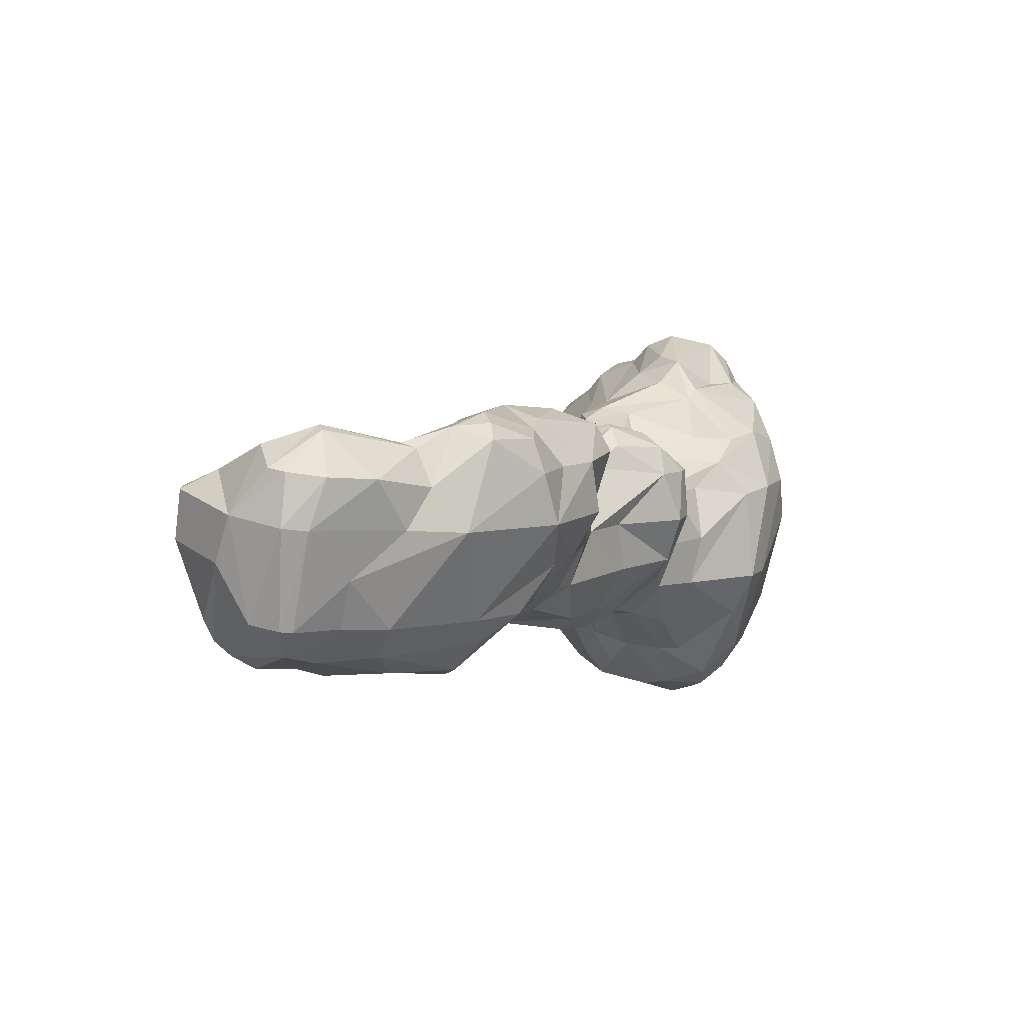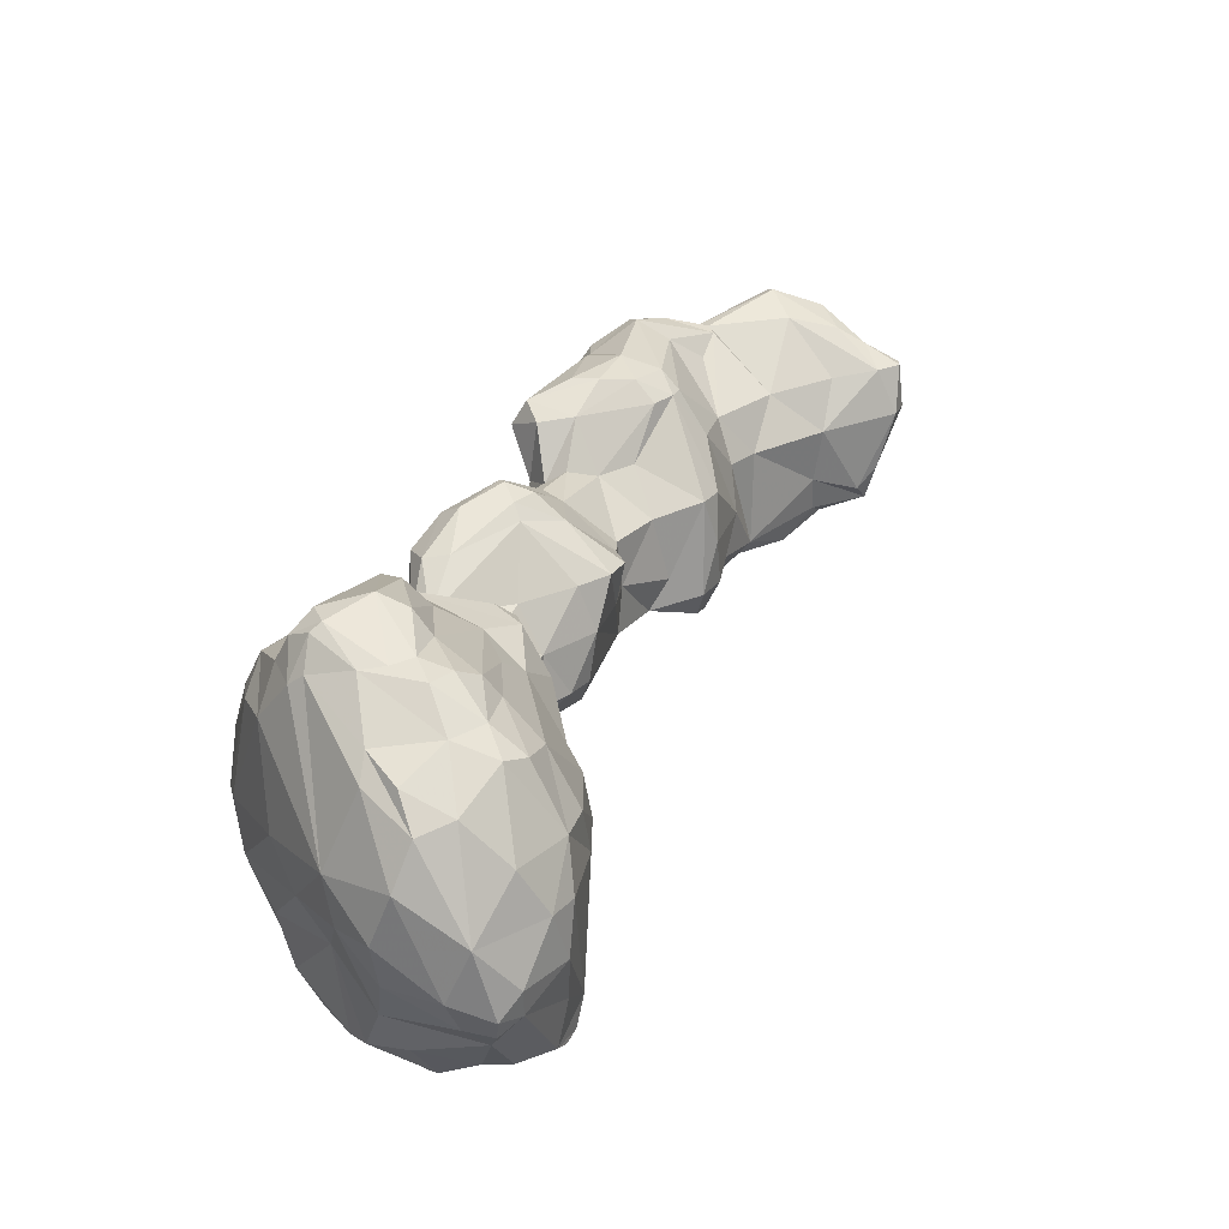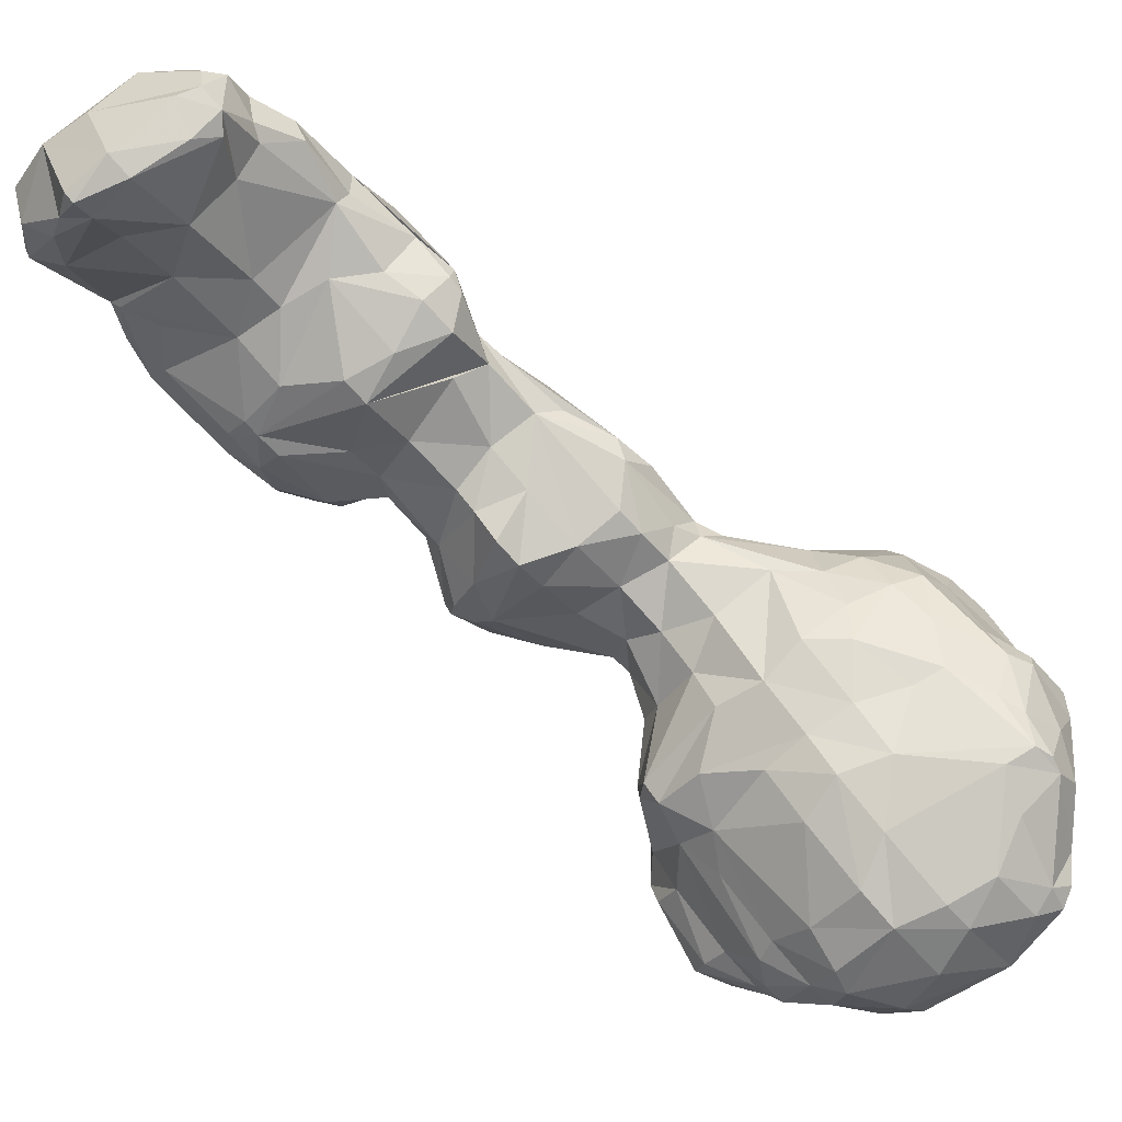
<metadata>
{"format":"obj","ext":"obj","renderer":"f3d","projection":"perspective","resolution":1024,"background":"white","views":[{"elev":50.4,"azim":-7.3,"up":"+Y"},{"elev":-16.5,"azim":171.6,"up":"+Y"},{"elev":-18.5,"azim":-80.7,"up":"+Z"}]}
</metadata>
<code>
v 149.4 285.7 102.8
v 150.3 288 99.93
v 150.8 281.9 107.2
v 151.3 280.9 104.3
v 150.3 284.4 101.4
v 152.2 288.1 107.3
v 152.9 289.8 100.3
v 151.3 280.4 108
v 152.1 287.3 99.7
v 152.8 279.2 105.1
v 150.1 288.6 100.7
v 152.5 280.7 109.8
v 156.4 282.3 100.8
v 154.1 279.5 110.2
v 151.8 279.1 106.5
v 154.1 285.5 110.8
v 153.5 291.4 105.9
v 156.1 293.5 101.6
v 155.2 291 100.1
v 155.8 286.6 100
v 156.1 285.7 111.9
v 157.6 294.4 105.1
v 156.5 294.3 104.5
v 156.9 292.1 108.1
v 156.2 282.9 111.9
v 155.4 278.1 107.4
v 159.2 291.5 99.88
v 161 284.7 99.36
v 157 285.5 111.9
v 156.8 278.8 110
v 162.3 279.7 99.41
v 160.2 294.4 101.1
v 156.2 277.8 106.2
v 158.8 276.1 108.9
v 165.7 290.5 100
v 160.4 294.1 105.6
v 160.4 294.8 102
v 156.6 279.3 104
v 158.4 275.3 107.3
v 158.3 280.3 110.8
v 161.7 274 104.2
v 160.3 283.7 110.6
v 158.8 291.7 108.2
v 166.8 290.6 100.8
v 164.4 278.2 98.19
v 162.5 273.3 105.3
v 164.6 271.3 100.4
v 163.8 292.7 105.1
v 161.2 287 109.1
v 163.7 273.4 107.2
v 165.4 289.7 99.47
v 165.3 268.8 98.45
v 163.7 274.8 99.72
v 167.1 278.9 93.68
v 166.1 270.8 95.11
v 166.1 269.5 103.4
v 166.2 267.2 100.4
v 166.5 287 98.3
v 163.7 282.3 110.1
v 166.9 267.1 96.69
v 163.5 275.7 109
v 166.3 274.3 93.49
v 167.5 289.5 103.6
v 162.8 279.4 110.2
v 165.5 288.6 106.4
v 166.9 266.5 99.55
v 165.6 281.5 96.78
v 167.6 273 92.24
v 167.8 271.2 106.4
v 167.2 267.1 101.4
v 169.4 281.9 92.25
v 168.8 271.5 106
v 170.1 281.1 91.41
v 170.5 270 102
v 171.6 266.3 98.47
v 169.5 287.6 96.37
v 173.1 275.3 91.03
v 171.6 280 90.47
v 168.4 273 107.3
v 170.8 283.4 92.02
v 173.1 281.7 90.25
v 171.7 271 91.04
v 169.5 290.5 98.98
v 170.2 275.9 107.2
v 172.3 289.7 99.92
v 169.9 267.6 94.66
v 172 289.3 96.88
v 171.2 265.5 96.08
v 169.8 286.9 105.9
v 172.3 290 98.61
v 169.5 273.7 106.8
v 172.5 271.6 102.7
v 174 262.8 93.4
v 170.1 278.5 107.2
v 175.7 285.9 95.9
v 175.9 273.9 90.14
v 175.4 287.5 98.3
v 174 265.8 91.14
v 173.4 276.1 105.1
v 175.6 261 94.11
v 174.8 268.3 88.44
v 174 284.2 91.78
v 174.9 263.4 88.21
v 174.8 265.5 84.61
v 175.9 281.4 89.73
v 176.3 285 94.1
v 175 273.4 102
v 177.7 278.1 89.17
v 177.3 257.6 92.54
v 175.3 268.7 99.32
v 176 264.1 83.16
v 176.8 260.3 84.6
v 175.1 267.1 86.9
v 175.9 285.9 100.3
v 172.6 266.2 98.29
v 179.1 267.9 83.08
v 177.3 270.4 98.81
v 176.9 257.4 87.09
v 177 257 90.74
v 178.1 262.5 96.99
v 176.4 277.9 102.4
v 177.9 281.6 90.24
v 180.8 257.9 82.88
v 178 276.2 100.5
v 178.7 264.3 97.3
v 177.6 283.7 97.94
v 178.4 262.9 82.43
v 179 270.4 85.99
v 180.6 277.7 89.82
v 176.6 282.5 102.4
v 179.3 243.3 68.59
v 178.4 256.1 85.85
v 180.4 271.6 87.1
v 179.5 255.5 91.11
v 182.6 267.2 81.49
v 179.8 273.2 90.7
v 180 245.3 71.62
v 180.4 258.1 93.68
v 179.5 239.6 69.89
v 178.4 269.5 97.95
v 180.1 242.1 73.69
v 178.4 273.9 89.51
v 180 248.1 75.45
v 179.9 240.4 64.73
v 180 245.5 78.29
v 180.8 254.1 87.12
v 180 230.3 70.17
v 179.7 272.9 96.61
v 181.3 236 76.24
v 180.3 245.6 65.7
v 179.7 232.2 68.95
v 180.4 278.6 98.34
v 180.7 270.3 93.49
v 180.9 242.1 61.07
v 181.4 271.6 87.96
v 181.5 236.5 60.04
v 181.4 228.7 68.57
v 181.5 269.7 82.37
v 180.6 276.3 95.26
v 181.8 252.8 69.68
v 180.8 248.3 69.51
v 181.4 261.5 94.54
v 180.9 238.2 74.95
v 180.8 254.5 84.62
v 180.4 242 78.21
v 180.6 274.3 93.16
v 182.7 261.3 81.74
v 181 251.5 74.09
v 182.4 258.3 93
v 181.4 230.8 72.85
v 181.2 279.8 90.58
v 180.1 281.5 95.86
v 183.4 253 88.3
v 182.1 240.1 58.71
v 181.5 242.4 81.05
v 181.6 251.5 80.73
v 181.1 232.6 74.04
v 182.2 278.4 92.34
v 183 231.8 77.44
v 183.4 245.7 59.21
v 183 235.2 58.72
v 182.4 236.7 80
v 181.6 233.2 61.86
v 182.5 247.7 84.12
v 180.7 229.2 69.58
v 181.1 231.4 65.74
v 184.6 228.5 72.39
v 182.7 253.2 77.07
v 184.6 230.8 59.75
v 182.7 239.4 82.71
v 183.5 264.6 93.12
v 183.3 267.9 91.09
v 184.1 237.3 83.7
v 183.7 270.4 82.49
v 184.1 256.9 69.78
v 184.8 244.2 56.47
v 183.1 244.1 84.03
v 184.5 233.2 79.55
v 182.2 252.5 86.72
v 186 228.2 64.31
v 183.9 252.1 66.2
v 184.3 229.6 61.56
v 186.4 243.6 55.29
v 184 255.8 68.26
v 185.6 256 75.61
v 187.4 256.7 88.25
v 187.8 254.9 87.81
v 184.4 230.1 77.03
v 183.9 270.9 83.29
v 185.7 252 63.57
v 182.8 255.4 80.13
v 184 271 85.45
v 184.5 241.5 85.4
v 184.1 227.7 68.52
v 186.1 248.5 58.95
v 185.5 237.3 56.22
v 183.7 251.1 87.22
v 183.1 268.6 81.57
v 188 232.6 57.1
v 187.8 257.8 70.48
v 185.7 257.4 69.07
v 185.9 228.3 62.01
v 186.1 227.7 69.14
v 184.5 258.1 80.2
v 186 229 60.45
v 185.7 245.2 86.47
v 188.3 227.8 74.17
v 188 268.4 83.84
v 187.9 267.7 86.2
v 188.5 258.4 78.96
v 187.3 246.1 56.06
v 187.5 264.4 80.95
v 189.1 239.9 54.62
v 186.9 268.2 81.98
v 185.4 230.2 77.84
v 187.5 249.5 57.94
v 191.4 257.2 66.56
v 186.6 254.8 66.02
v 187.5 238.7 86.41
v 187.4 235.8 83.86
v 185.7 251.3 87.72
v 189.3 249.3 56.47
v 187.9 261 89.79
v 189.7 266.2 84.81
v 189.8 229 77.46
v 188.9 259.6 80.3
v 189 264.4 88.45
v 187.9 257.3 75.32
v 190.3 252.1 59.12
v 190.8 248.3 55.62
v 189.7 244.7 55.11
v 190.4 228.7 70.77
v 189.5 264.2 81.66
v 188.5 228.1 76.14
v 190.2 258.5 80.73
v 188.3 250.2 87.88
v 190.4 235.6 85.43
v 192.8 235.7 56.68
v 190.1 265.6 84.03
v 190 263 86.87
v 190.3 259 81.49
v 190.1 257.6 79.07
v 189.6 231.1 79.57
v 188 228.8 62.3
v 190.1 255.4 63.57
v 189.2 230 60.34
v 192.6 241.7 54.94
v 189.7 257.1 85.13
v 191.5 233.3 83.29
v 190.2 244.2 86.85
v 192.9 237.2 86.01
v 188.5 244.8 87.09
v 192.9 229.5 74.08
v 192.4 254.8 82.95
v 189 240.1 87.37
v 193.5 257.6 69.15
v 192.5 230.6 68.97
v 195.2 255.9 75.48
v 192.6 256.1 78.42
v 191.7 253.7 58.6
v 192 257 63.16
v 191.5 250.2 56.91
v 193.7 233.3 60.16
v 193.2 249.5 56.54
v 192.6 233.8 83.82
v 191.7 238.7 54.88
v 193.3 257.7 64.64
v 194 254.7 58.54
v 195.1 249.2 56.92
v 193.9 230.4 75.57
v 192.8 231.5 63.79
v 193.4 256.6 72.87
v 196.7 237.7 61
v 194.4 257.4 67.93
v 195.4 232.7 79.32
v 192.7 239.8 86.62
v 197.6 253.8 59.32
v 195 238.1 84.91
v 195.5 245.9 84.68
v 195.6 234.9 63.13
v 190.9 253 86.37
v 195.6 234.3 81.61
v 197.1 252.5 58.02
v 197.4 234.6 76.37
v 197.9 237.7 67.84
v 194.7 242 56.44
v 196.4 255 65.29
v 195.5 235.1 69.8
v 194.5 244.3 56.36
v 198.1 249.3 58.73
v 196.9 255.5 72.73
v 196 241.2 84.85
v 197.5 253.5 77.55
v 196.5 234.5 80.08
v 199.6 241.3 66.98
v 197 239.8 83.29
v 197.4 248.9 83.18
v 200.7 247.8 63.54
v 197.9 251.8 58.26
v 199 249 59.83
v 199.1 252.1 60.01
v 199.9 252.2 75.77
v 201 241.5 74.34
v 198.8 237.9 74.99
v 199.5 241.1 79.56
v 198.7 253.4 64.01
v 200.5 252.8 65.99
v 198.8 247.2 81.35
v 199.4 254.3 70.94
v 199.8 251 61.71
v 202 246 74.51
v 201.8 245 72.99
v 201.4 251.7 69.87
v 201.4 249.8 66.57
v 201.9 249.8 73.21
g foo
f 147 157 185
f 170 147 185
f 177 147 170
f 179 177 170
f 177 179 182
f 193 182 179
f 190 182 193
f 213 190 193
f 193 179 198
f 239 213 193
f 185 157 214
f 187 170 185
f 208 179 170
f 239 193 240
f 275 213 239
f 187 185 214
f 208 170 187
f 235 179 208
f 198 179 235
f 193 198 240
f 227 208 187
f 254 208 227
f 235 208 254
f 227 187 223
f 187 214 223
f 263 198 235
f 240 198 263
f 257 239 240
f 271 275 257
f 275 239 257
f 223 252 227
f 235 254 245
f 263 235 245
f 269 240 263
f 257 240 269
f 290 254 227
f 245 254 290
f 285 269 263
f 257 269 285
f 271 257 285
f 290 227 273
f 263 245 290
f 285 263 290
f 298 271 285
f 302 290 295
f 285 290 302
f 298 285 302
f 163 149 165
f 190 165 149
f 175 165 190
f 197 175 190
f 151 147 139
f 149 139 147
f 163 139 149
f 190 149 182
f 213 197 190
f 197 213 226
f 149 147 177
f 182 149 177
f 151 186 157
f 147 151 157
f 275 226 213
f 272 226 275
f 157 186 202
f 157 202 200
f 157 200 214
f 222 200 202
f 223 214 200
f 270 272 299
f 272 275 296
f 299 272 296
f 296 275 271
f 252 223 200
f 200 277 252
f 312 296 298
f 296 271 298
f 227 252 273
f 252 277 273
f 316 312 298
f 308 273 277
f 273 308 290
f 302 316 298
f 304 290 308
f 290 304 295
f 295 314 302
f 314 316 302
f 314 295 304
f 145 141 165
f 175 145 165
f 145 175 184
f 139 163 141
f 165 141 163
f 144 151 139
f 184 175 197
f 199 184 197
f 217 199 226
f 226 199 197
f 241 217 226
f 151 183 186
f 186 183 202
f 241 226 272
f 256 241 272
f 189 202 183
f 256 272 270
f 189 225 202
f 202 225 222
f 264 222 225
f 200 222 264
f 225 266 264
f 266 291 264
f 277 200 264
f 299 296 312
f 299 312 317
f 277 264 291
f 316 328 312
f 300 277 291
f 300 308 277
f 328 316 325
f 304 308 324
f 325 316 314
f 304 324 314
f 324 323 314
f 325 314 323
f 8 15 14
f 12 8 14
f 14 15 26
f 30 14 26
f 40 14 30
f 26 33 39
f 30 26 34
f 34 26 39
f 40 30 34
f 41 39 33
f 61 40 34
f 64 40 61
f 39 41 46
f 34 39 46
f 50 34 46
f 61 34 50
f 41 47 56
f 46 41 56
f 50 46 56
f 61 50 69
f 69 50 70
f 79 61 69
f 84 64 79
f 64 61 79
f 52 57 47
f 56 47 57
f 50 56 70
f 52 60 57
f 70 56 57
f 57 60 66
f 70 57 66
f 79 69 72
f 91 79 72
f 69 70 72
f 66 60 88
f 70 66 88
f 74 70 75
f 72 70 74
f 91 72 74
f 75 70 88
f 93 75 88
f 93 100 75
f 115 75 100
f 125 110 115
f 100 93 109
f 115 100 109
f 120 125 115
f 93 118 119
f 109 93 119
f 120 115 109
f 162 125 120
f 119 118 132
f 119 132 146
f 134 109 119
f 162 120 138
f 138 109 134
f 120 109 138
f 169 162 138
f 132 164 146
f 173 119 146
f 134 119 173
f 138 134 173
f 146 164 199
f 173 146 199
f 173 199 217
f 138 173 169
f 143 137 141
f 143 141 145
f 143 145 184
f 143 184 176
f 164 176 184
f 199 164 184
f 141 137 139
f 137 131 139
f 173 217 241
f 169 173 207
f 206 169 207
f 144 139 131
f 207 173 241
f 156 151 144
f 156 183 151
f 183 156 181
f 256 207 241
f 207 256 301
f 189 183 181
f 270 301 256
f 181 219 189
f 189 219 225
f 301 270 299
f 266 225 219
f 317 301 299
f 266 283 291
f 317 312 328
f 300 291 283
f 305 308 300
f 324 308 305
f 328 325 331
f 323 324 305
f 331 325 323
f 8 3 15
f 3 4 15
f 6 3 8
f 12 6 8
f 6 12 16
f 15 4 10
f 16 12 25
f 21 16 25
f 14 25 12
f 15 10 38
f 29 21 25
f 33 15 38
f 26 15 33
f 25 14 40
f 42 25 40
f 42 29 25
f 41 33 38
f 42 40 64
f 41 38 31
f 59 42 64
f 53 47 41
f 53 52 47
f 94 59 64
f 53 55 52
f 94 64 84
f 60 52 55
f 60 55 68
f 99 94 84
f 60 68 88
f 99 79 91
f 84 79 99
f 86 88 68
f 74 92 91
f 75 92 74
f 107 91 92
f 99 91 107
f 92 75 110
f 98 88 86
f 115 110 75
f 107 92 110
f 88 98 93
f 117 107 110
f 103 93 98
f 117 110 140
f 103 112 93
f 140 110 125
f 93 112 118
f 123 132 112
f 112 132 118
f 162 191 125
f 191 140 125
f 132 123 164
f 123 211 164
f 243 191 162
f 168 160 143
f 211 176 164
f 161 131 137
f 143 160 137
f 160 161 137
f 143 188 168
f 176 188 143
f 211 188 176
f 162 169 243
f 161 150 131
f 131 154 144
f 150 154 131
f 243 169 206
f 154 174 144
f 174 156 144
f 207 260 206
f 243 206 260
f 260 207 268
f 156 174 181
f 301 268 207
f 181 174 216
f 301 274 268
f 181 216 219
f 301 313 274
f 313 301 317
f 258 266 219
f 322 313 317
f 258 283 266
f 317 328 322
f 258 293 283
f 283 293 300
f 300 293 305
f 293 315 305
f 323 305 315
f 315 332 323
f 323 332 331
f 4 1 5
f 3 1 4
f 1 3 6
f 5 10 4
f 5 13 10
f 13 38 10
f 42 49 29
f 31 38 13
f 59 49 42
f 49 59 89
f 41 31 45
f 45 53 41
f 53 45 54
f 94 89 59
f 62 55 53
f 54 62 53
f 62 68 55
f 94 99 121
f 86 68 82
f 107 121 99
f 86 82 98
f 82 101 98
f 124 107 148
f 121 107 124
f 117 148 107
f 113 98 101
f 104 103 113
f 98 113 103
f 112 103 111
f 103 104 111
f 140 148 117
f 153 148 140
f 112 111 127
f 127 123 112
f 167 123 127
f 191 192 153
f 153 140 191
f 211 123 224
f 224 123 167
f 192 191 243
f 247 192 243
f 201 150 161
f 160 201 161
f 205 188 211
f 180 154 150
f 201 180 150
f 205 211 224
f 230 205 224
f 174 154 180
f 247 243 260
f 180 196 174
f 268 261 260
f 196 203 174
f 274 255 261
f 268 274 261
f 216 174 203
f 279 262 255
f 274 279 255
f 233 219 216
f 233 216 203
f 313 279 274
f 286 258 219
f 286 219 233
f 286 306 258
f 293 258 306
f 322 328 335
f 293 318 315
f 335 328 331
f 318 332 315
f 334 331 332
f 334 335 331
f 11 2 1
f 1 2 5
f 6 17 1
f 17 11 1
f 5 2 9
f 16 17 6
f 24 17 16
f 20 13 9
f 13 5 9
f 24 16 21
f 29 43 21
f 43 24 21
f 28 13 20
f 29 49 43
f 65 43 49
f 28 31 13
f 67 31 28
f 89 65 49
f 67 45 31
f 54 45 67
f 68 62 73
f 73 62 54
f 89 94 130
f 77 68 73
f 121 130 94
f 77 82 68
f 96 82 77
f 82 96 101
f 124 130 121
f 128 101 96
f 152 130 124
f 116 104 113
f 128 113 101
f 148 159 124
f 159 152 124
f 116 111 104
f 128 116 113
f 166 159 148
f 166 153 136
f 166 148 153
f 135 127 111
f 135 111 116
f 142 153 155
f 153 142 136
f 155 153 229
f 135 167 127
f 192 229 153
f 229 192 247
f 204 160 168
f 204 168 195
f 195 168 188
f 135 246 167
f 135 232 246
f 201 160 204
f 188 205 195
f 246 224 167
f 244 229 247
f 195 205 220
f 238 210 201
f 238 201 204
f 248 220 205
f 246 230 224
f 253 246 232
f 215 180 201
f 210 215 201
f 248 205 230
f 244 260 259
f 247 260 244
f 255 262 246
f 262 230 246
f 261 255 246
f 261 246 253
f 259 260 261
f 259 261 253
f 215 196 180
f 292 220 248
f 262 248 230
f 231 196 215
f 231 203 196
f 278 248 262
f 279 278 262
f 292 248 278
f 251 233 203
f 251 203 231
f 278 311 292
f 267 233 251
f 286 233 267
f 313 278 279
f 309 267 251
f 309 286 267
f 313 322 278
f 306 286 309
f 278 322 329
f 310 306 309
f 293 306 310
f 310 320 293
f 333 329 322
f 335 333 322
f 320 318 293
f 335 334 333
f 334 332 318
f 7 2 11
f 9 2 7
f 7 11 17
f 18 7 17
f 23 18 17
f 19 9 7
f 17 22 23
f 22 17 24
f 27 9 19
f 36 22 24
f 24 43 36
f 27 20 9
f 28 20 27
f 28 27 35
f 48 36 43
f 65 48 43
f 51 28 35
f 67 28 51
f 63 48 65
f 58 67 51
f 63 65 89
f 76 67 58
f 54 67 71
f 76 71 67
f 85 63 89
f 73 54 71
f 89 114 85
f 114 89 130
f 78 77 73
f 78 96 77
f 78 108 96
f 130 126 114
f 130 172 126
f 142 96 108
f 130 152 172
f 142 128 96
f 136 142 108
f 136 108 129
f 172 152 159
f 133 128 142
f 155 133 142
f 136 129 166
f 166 178 159
f 172 159 178
f 178 166 129
f 158 116 128
f 135 116 218
f 218 116 158
f 209 158 128
f 209 128 133
f 155 209 133
f 194 158 209
f 194 218 158
f 212 209 155
f 212 155 229
f 234 218 194
f 228 234 209
f 234 194 209
f 229 228 212
f 228 209 212
f 234 232 218
f 232 135 218
f 244 228 229
f 221 204 195
f 221 195 220
f 253 232 234
f 253 234 228
f 259 253 228
f 244 259 228
f 237 238 204
f 237 204 221
f 276 237 221
f 276 221 220
f 215 210 236
f 238 236 210
f 231 215 236
f 249 236 238
f 265 249 238
f 265 238 237
f 242 231 236
f 249 242 236
f 220 292 276
f 250 231 242
f 251 231 250
f 282 250 242
f 282 242 249
f 311 294 276
f 311 276 292
f 284 250 282
f 289 251 250
f 284 289 250
f 329 294 311
f 309 251 289
f 278 329 311
f 326 307 294
f 310 309 289
f 327 326 294
f 327 294 329
f 326 327 330
f 333 327 329
f 330 318 320
f 327 334 318
f 327 318 330
f 333 334 327
f 19 7 18
f 32 19 18
f 32 18 23
f 27 19 32
f 37 32 23
f 37 23 22
f 36 37 22
f 35 27 32
f 44 32 37
f 48 44 37
f 48 37 36
f 35 32 44
f 63 44 48
f 76 58 51
f 83 51 35
f 83 35 44
f 83 44 63
f 85 83 63
f 87 76 51
f 87 51 83
f 80 71 76
f 87 80 76
f 90 83 85
f 73 71 80
f 81 78 73
f 81 73 80
f 102 80 87
f 95 102 87
f 97 95 90
f 95 87 90
f 114 97 85
f 97 90 85
f 102 81 80
f 106 102 95
f 105 81 102
f 106 122 102
f 122 105 102
f 97 126 95
f 114 126 97
f 108 78 81
f 172 106 95
f 126 172 95
f 108 81 105
f 171 122 106
f 171 108 105
f 171 105 122
f 172 171 106
f 129 108 171
f 178 129 171
f 172 178 171
f 281 280 265
f 280 249 265
f 287 281 265
f 287 265 237
f 287 237 276
f 288 281 287
f 282 249 280
f 288 282 280
f 288 280 281
f 287 276 294
f 288 284 282
f 297 288 287
f 307 287 294
f 303 284 288
f 307 297 287
f 303 289 284
f 303 288 297
f 326 297 307
f 310 289 319
f 319 289 303
f 321 303 297
f 326 321 297
f 319 303 321
f 319 320 310
f 321 330 320
f 321 320 319
f 321 326 330
f 87 83 90
g

</code>
